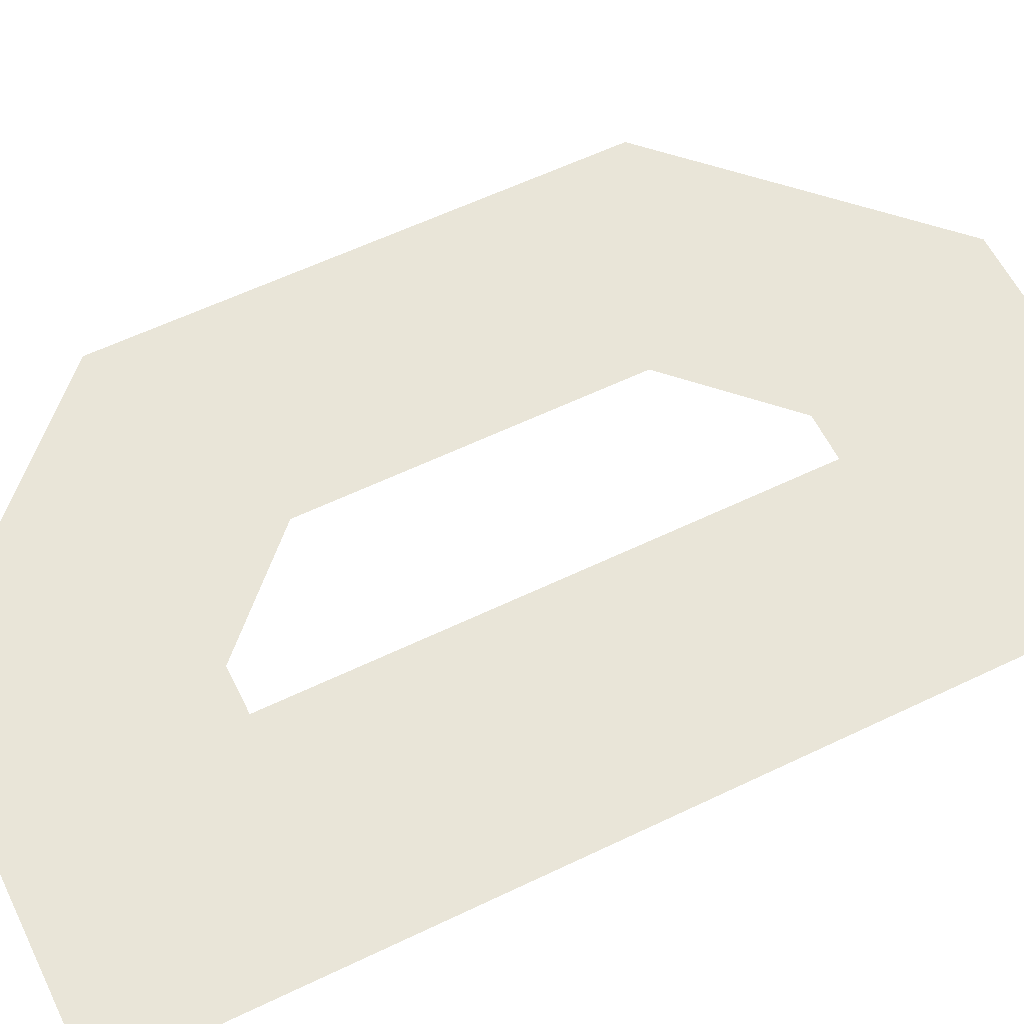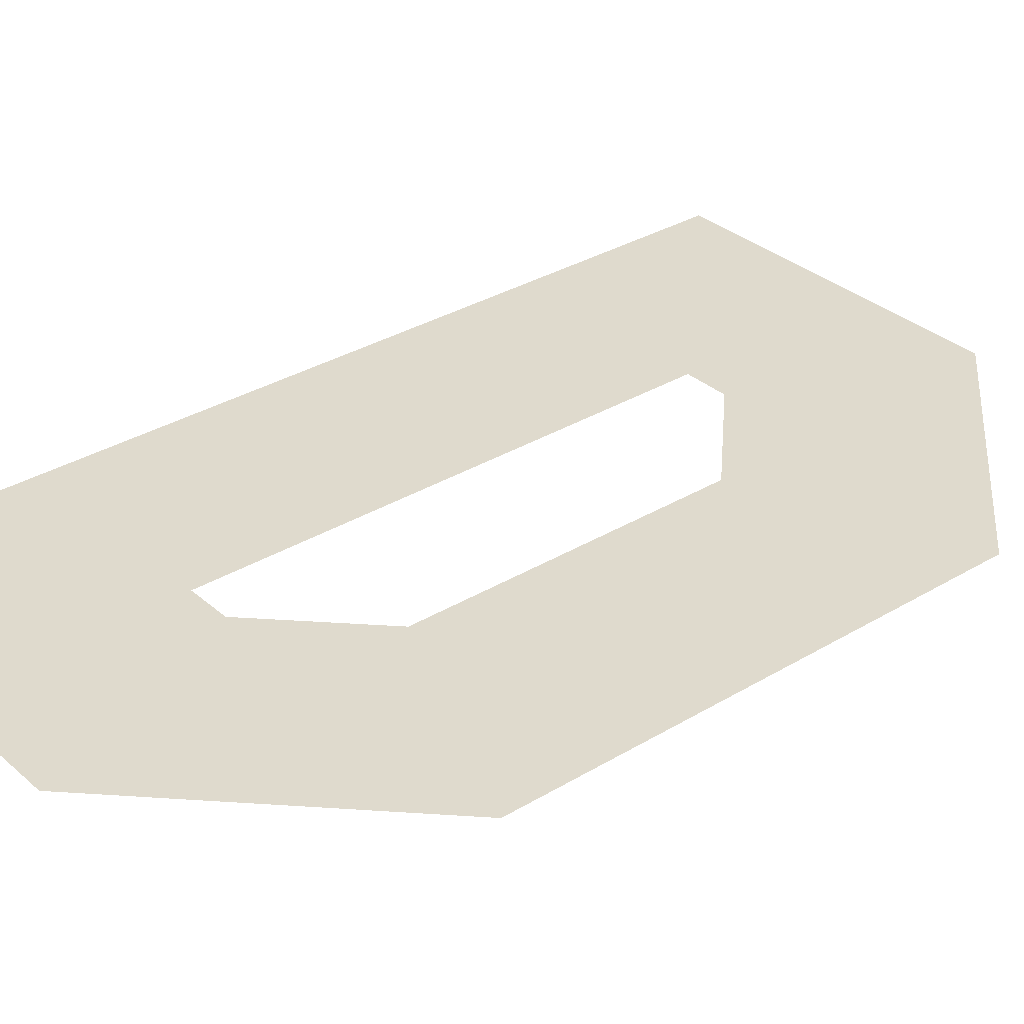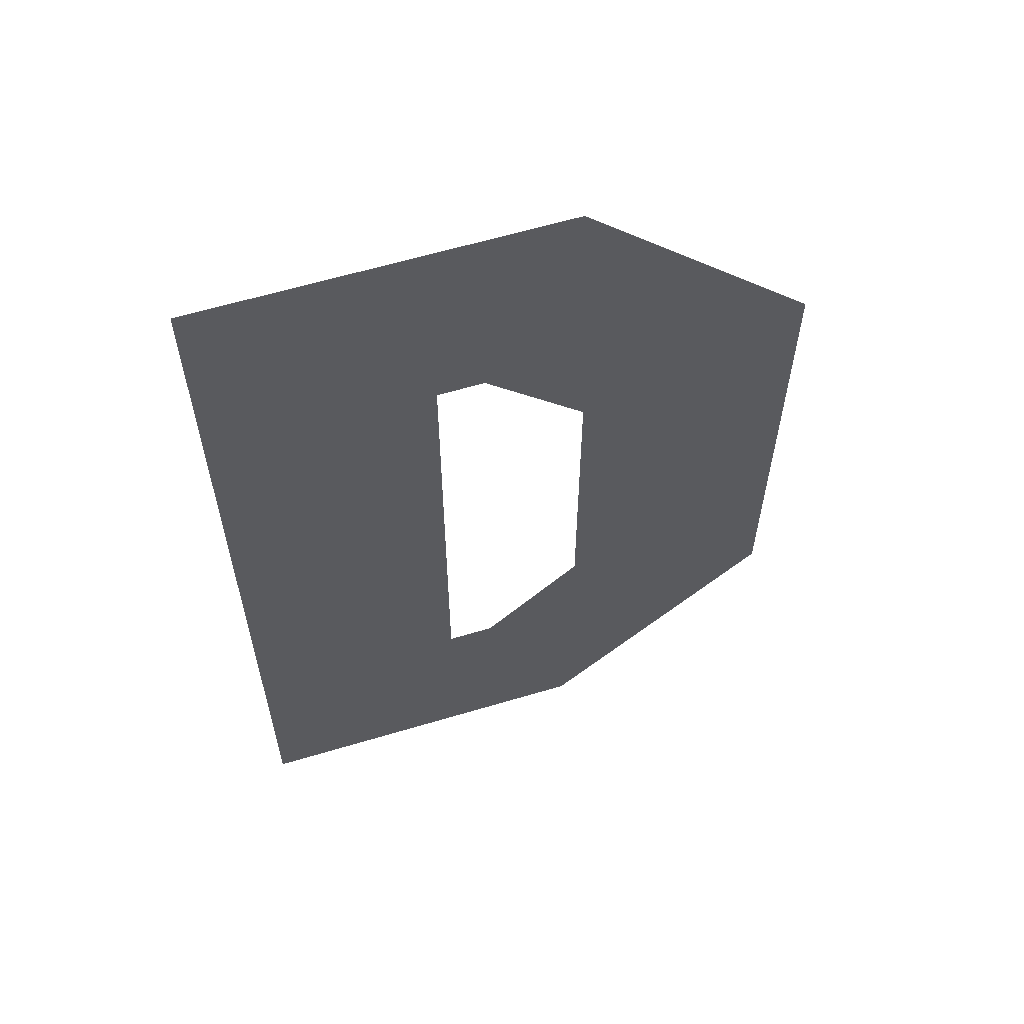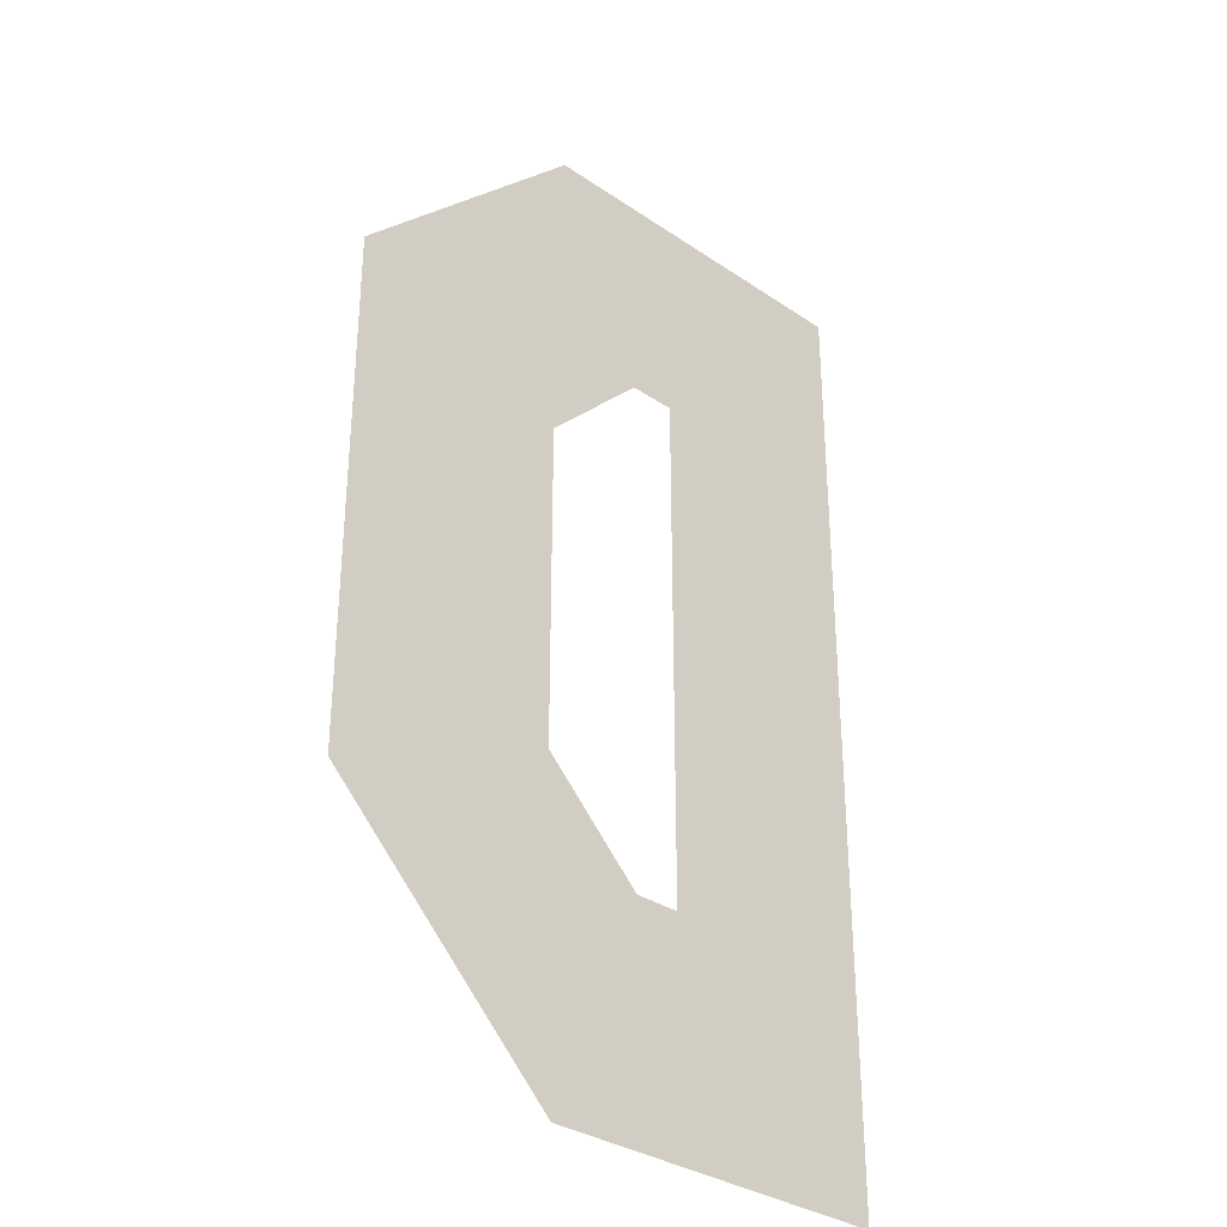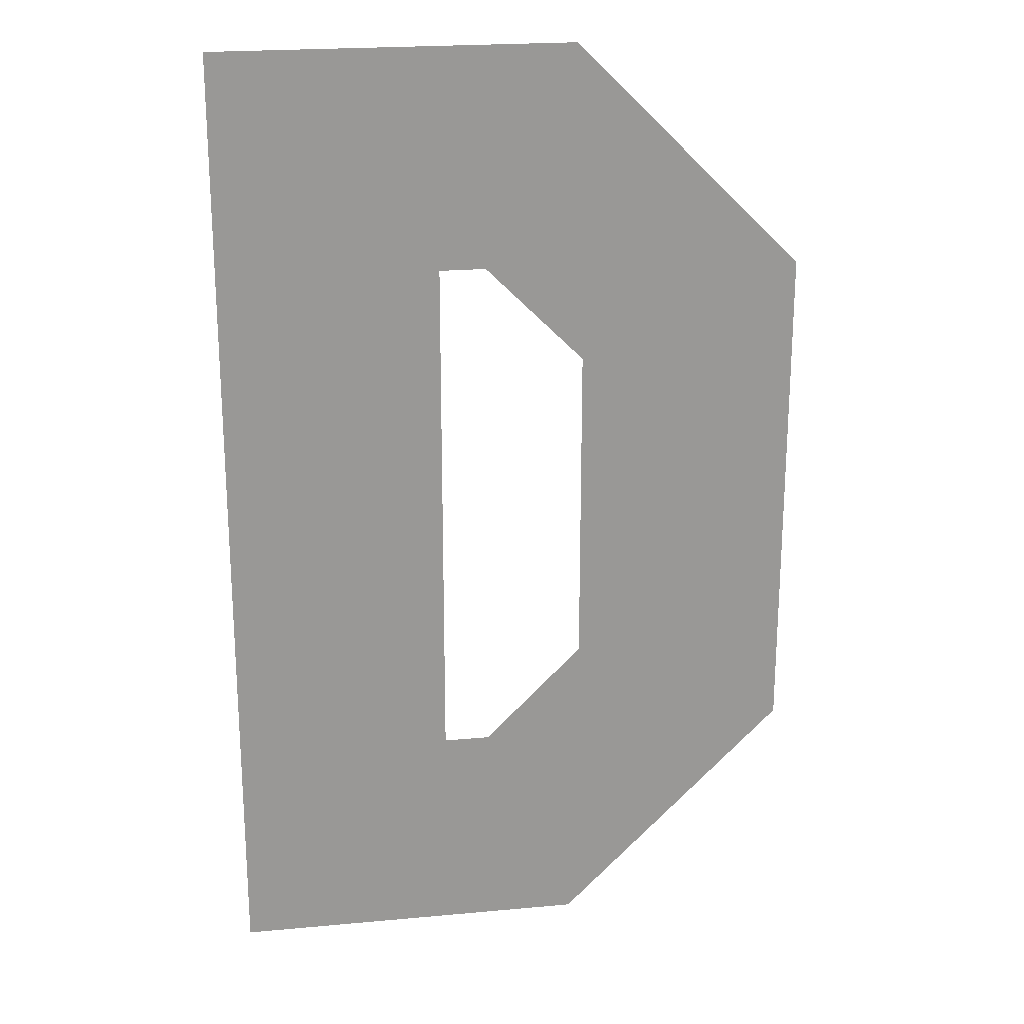
<metadata>
{"format":"obj","ext":"obj","renderer":"f3d","projection":"perspective","resolution":1024,"background":"white","views":[{"elev":59.7,"azim":-116.2,"up":"+Y"},{"elev":32.7,"azim":50.1,"up":"+Y"},{"elev":61.0,"azim":-17.0,"up":"+Z"},{"elev":-32.6,"azim":136.7,"up":"+Z"},{"elev":21.7,"azim":-9.2,"up":"+Z"}]}
</metadata>
<code>
v 0.5193 -0 1.4
v 0.32 -0 1.08
v 0 -0 1.4
v 0.5316 -0 0.9369
v 0.3874 -0 1.08
v 0.8516 -0 1.07
v 0.5193 0 0
v 0.32 -0 0.32
v 0.3874 -0 0.32
v 0.5316 -0 0.4631
v 0.8516 -0 0.3299
v 0 0 0
f 1 2 3
f 1 4 5
f 1 5 2
f 1 6 4
f 7 8 9
f 7 10 11
f 7 12 8
f 7 9 10
f 11 4 6
f 2 12 3
f 11 10 4
f 2 8 12

</code>
